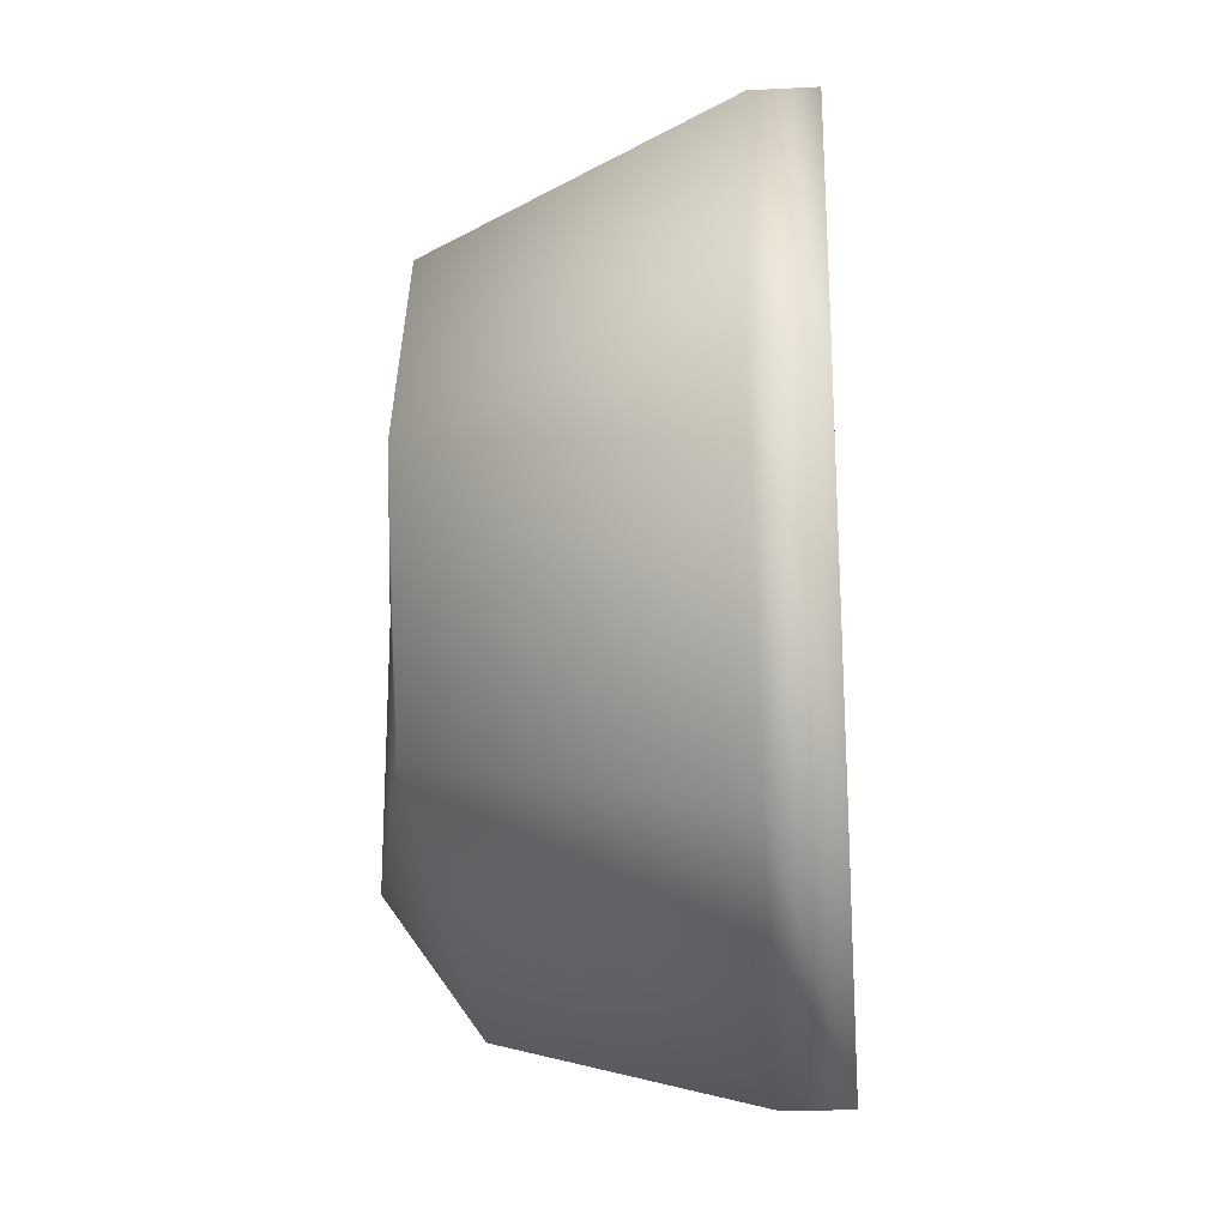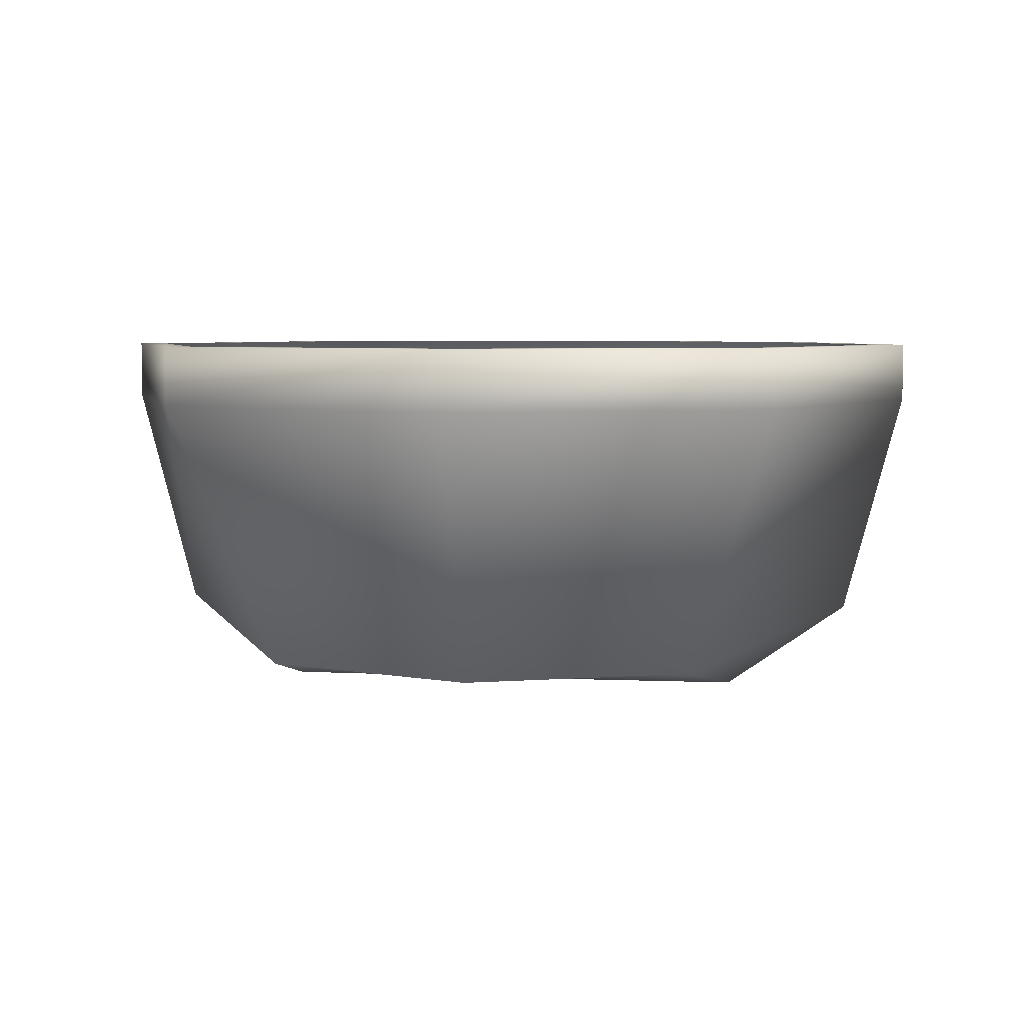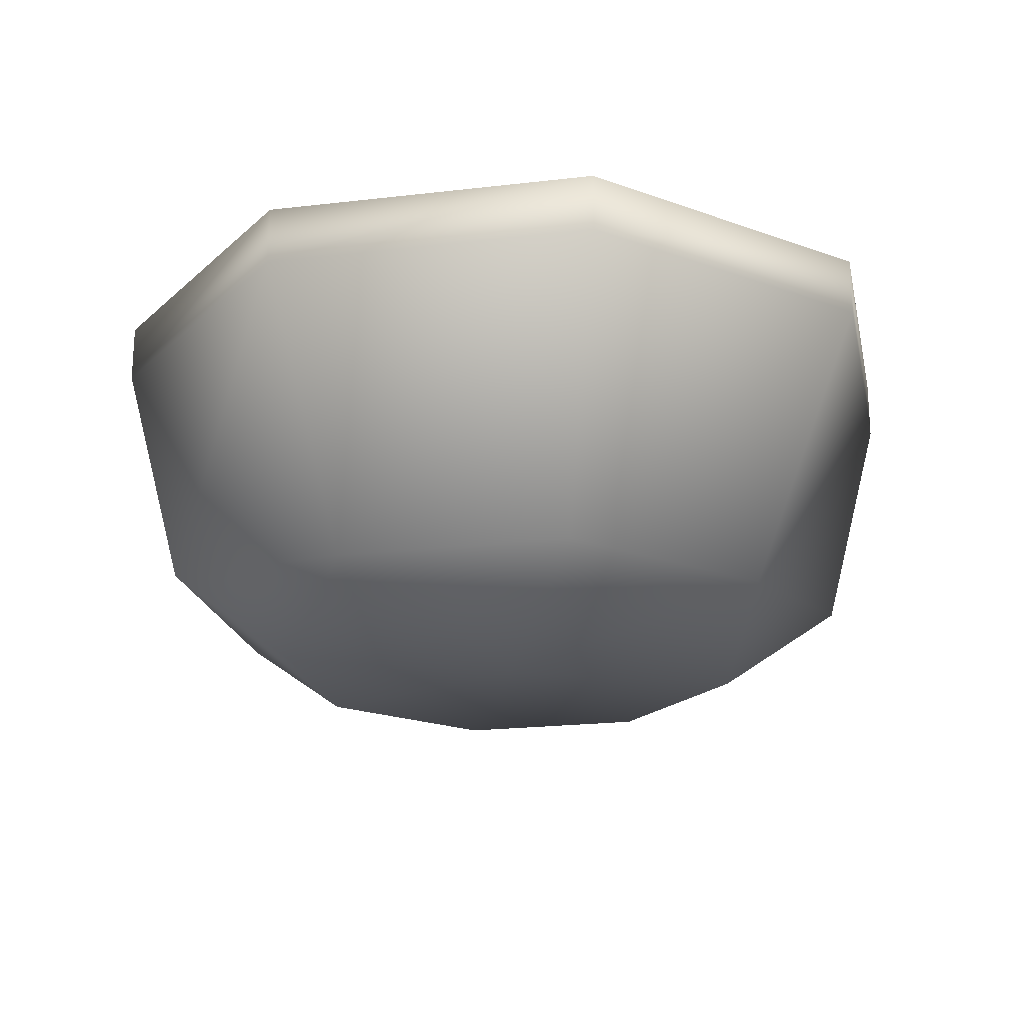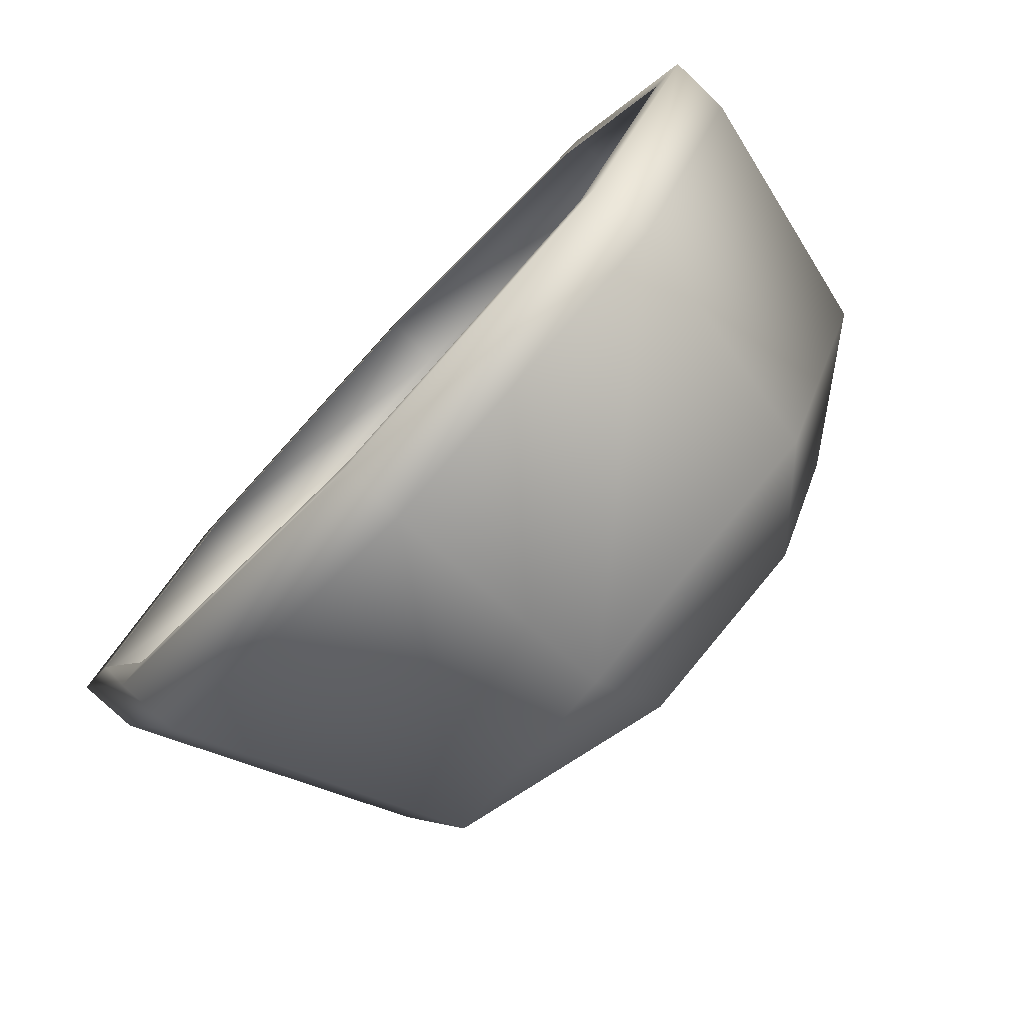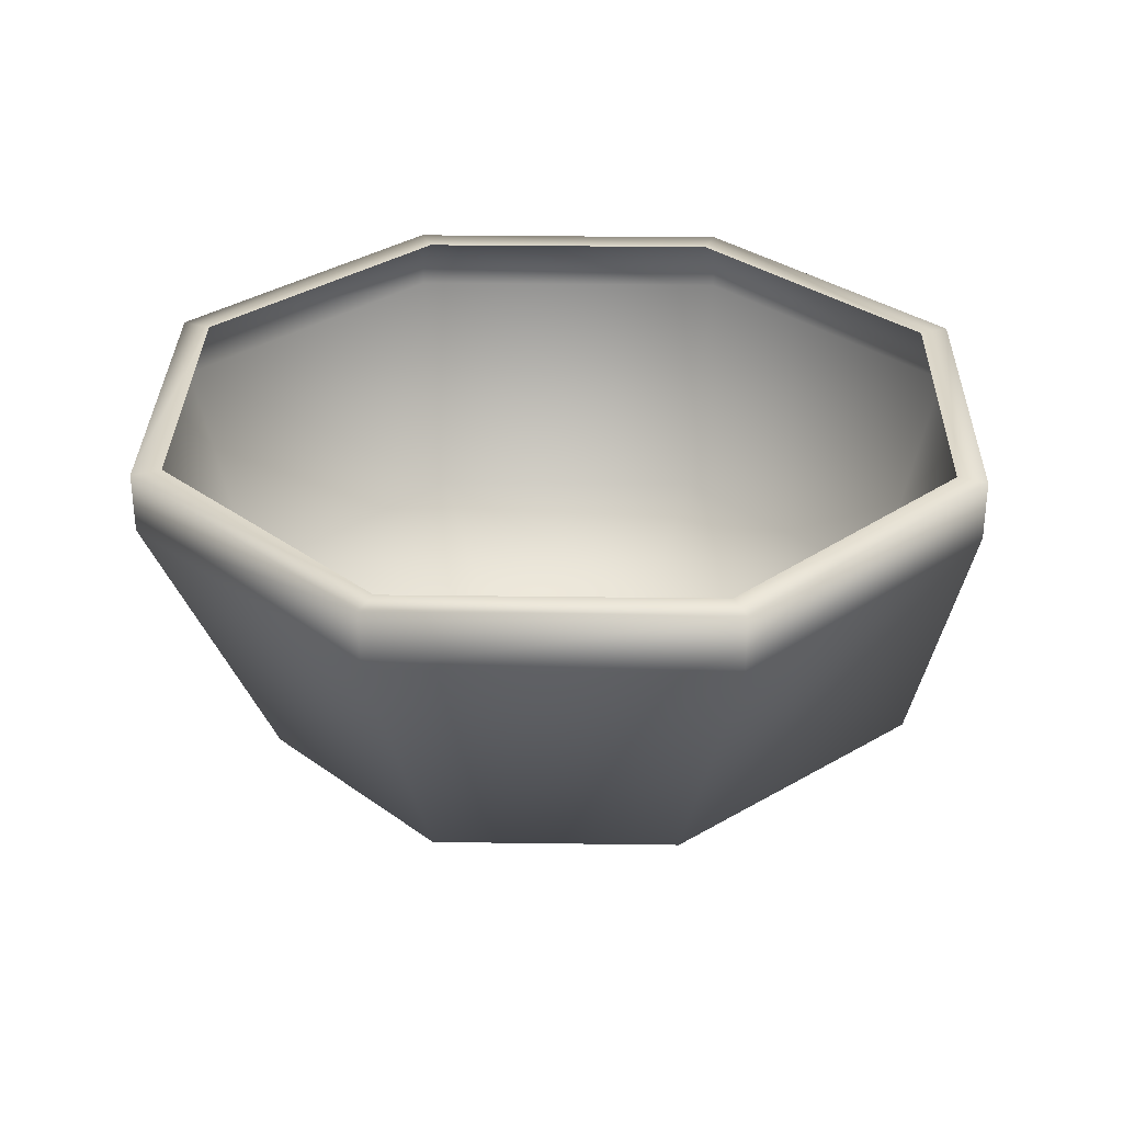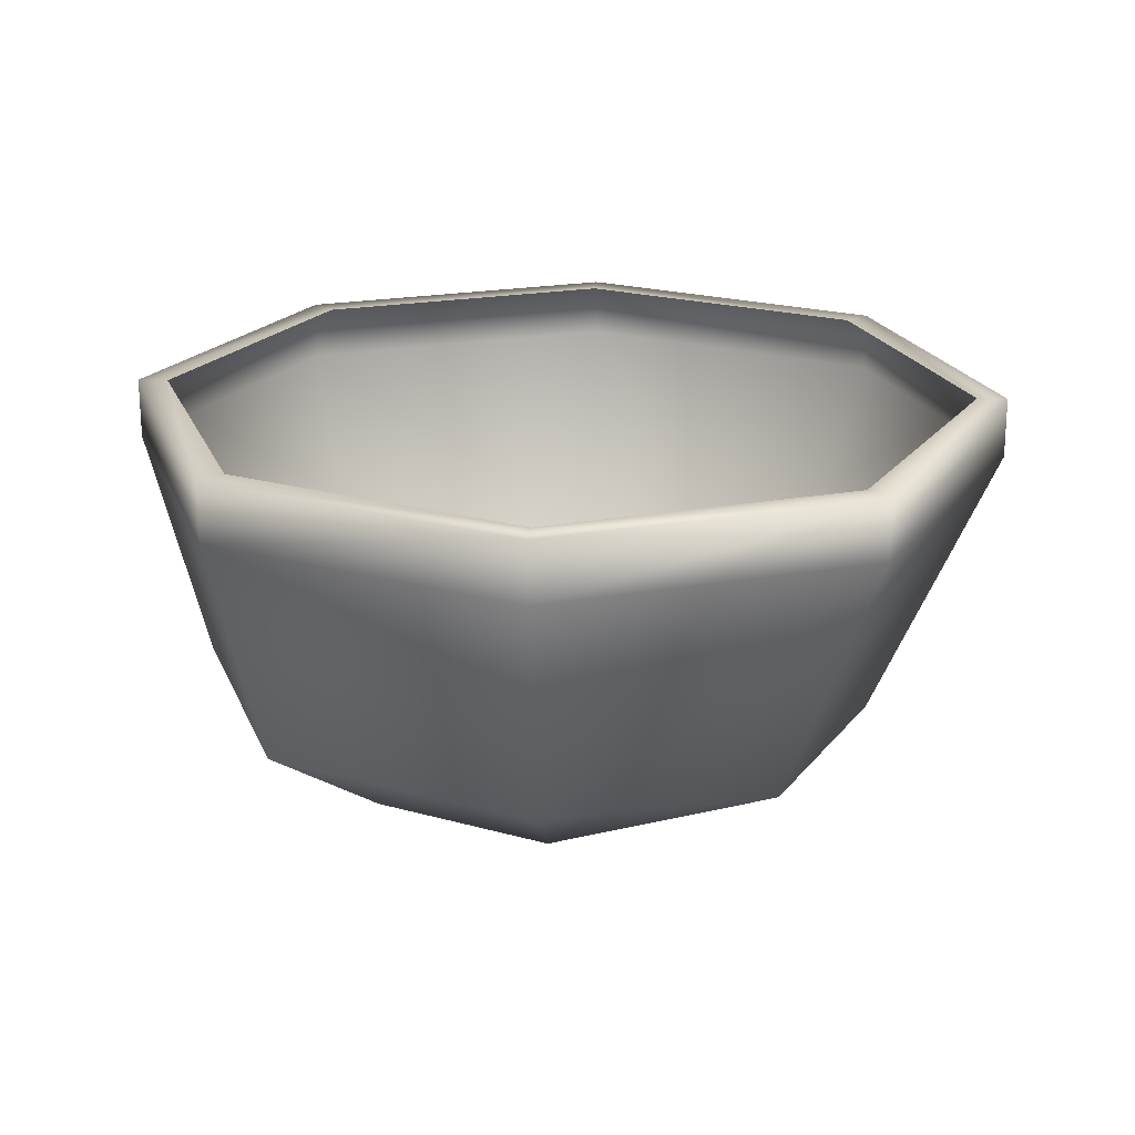
<metadata>
{"format":"obj","ext":"obj","renderer":"f3d","projection":"perspective","resolution":1024,"background":"white","views":[{"elev":-25.8,"azim":94.7,"up":"+Z"},{"elev":5.0,"azim":98.9,"up":"+Y"},{"elev":-21.1,"azim":79.4,"up":"+Y"},{"elev":-77.7,"azim":-133.5,"up":"+Z"},{"elev":31.1,"azim":113.6,"up":"+Y"},{"elev":20.9,"azim":4.4,"up":"+Y"}]}
</metadata>
<code>
v 0.449 0.3506 -0.4509
v 0.4528 -0.1413 0
v -0.5955 0.3506 0
v -0.4527 0.3506 -0.4509
v -0.00188 -0.2073 0.000584
v -0.4527 0.2632 -0.4509
v -0.3892 -0.07636 -0.3874
v 0.3196 -0.1413 -0.3215
v -0.3635 -0.2062 0
v -0.5497 -0.07636 0
v 0.449 0.2632 -0.4509
v -0.6395 0.2632 0
v -0.6395 0.3506 0
v 0.4179 0.3506 -0.4198
v -0.00188 -0.2062 -0.3616
v -0.2576 -0.2062 -0.2557
v 0.449 0.2632 0.4509
v 0.5918 0.3506 0
v -0.4216 0.3506 -0.4198
v 0.6357 0.3506 0
v -0.2576 -0.2062 0.2557
v -0.3892 -0.07636 0.3874
v -0.4527 0.2632 0.4509
v 0.6357 0.2632 0
v -0.4527 0.3506 0.4509
v -0.4216 0.3506 0.4198
v 0.449 0.3506 0.4509
v -0.00188 0.3506 -0.5936
v -0.00188 0.3506 -0.6376
v 0.3196 -0.1413 0.3215
v -0.00188 0.2632 -0.6376
v -0.00188 -0.07636 -0.5478
v -0.00188 -0.2062 0.3616
v -0.00188 -0.07636 0.5478
v -0.00188 0.2632 0.6376
v 0.4179 0.3506 0.4198
v -0.00188 0.3506 0.6376
v -0.00188 0.3506 0.5936
g Default_Layer
f 33 34 21
f 5 15 8
f 34 35 22
f 9 10 16
f 38 27 36
f 23 25 12
f 5 21 9
f 9 22 10
f 10 23 12
f 17 27 35
f 12 25 13
f 19 13 3
f 15 32 8
f 5 8 2
f 11 29 1
f 6 4 31
f 31 4 29
f 7 6 32
f 16 7 15
f 5 33 21
f 21 34 22
f 22 35 23
f 32 6 31
f 23 37 25
f 6 13 4
f 8 31 11
f 2 11 24
f 24 20 17
f 12 13 6
f 10 12 7
f 15 7 32
f 30 17 34
f 5 30 33
f 33 30 34
f 34 17 35
f 5 16 15
f 35 27 37
f 35 37 23
f 5 9 16
f 24 1 20
f 11 1 24
f 31 29 11
f 21 22 9
f 32 31 8
f 22 23 10
f 5 2 30
f 8 11 2
f 30 24 17
f 7 12 6
f 17 20 27
f 2 24 30
f 16 10 7
f 37 27 38
f 36 27 18
f 27 20 18
f 20 1 18
f 37 38 25
f 38 26 25
f 26 3 25
f 18 1 14
f 1 29 14
f 25 3 13
f 28 4 19
f 14 29 28
f 29 4 28
f 13 19 4

</code>
